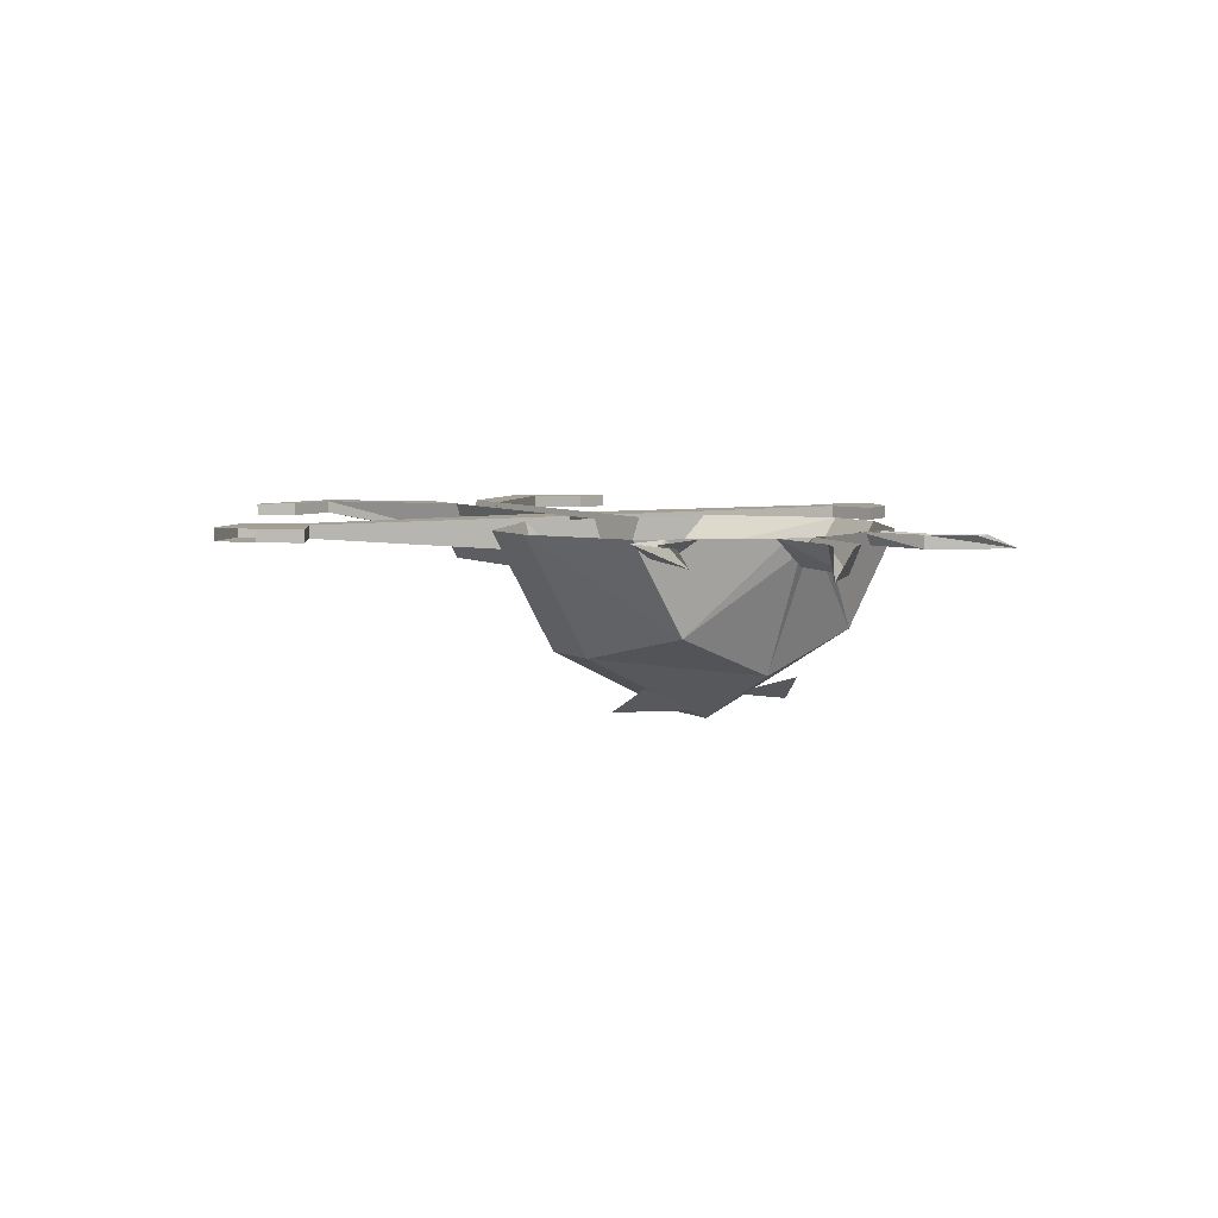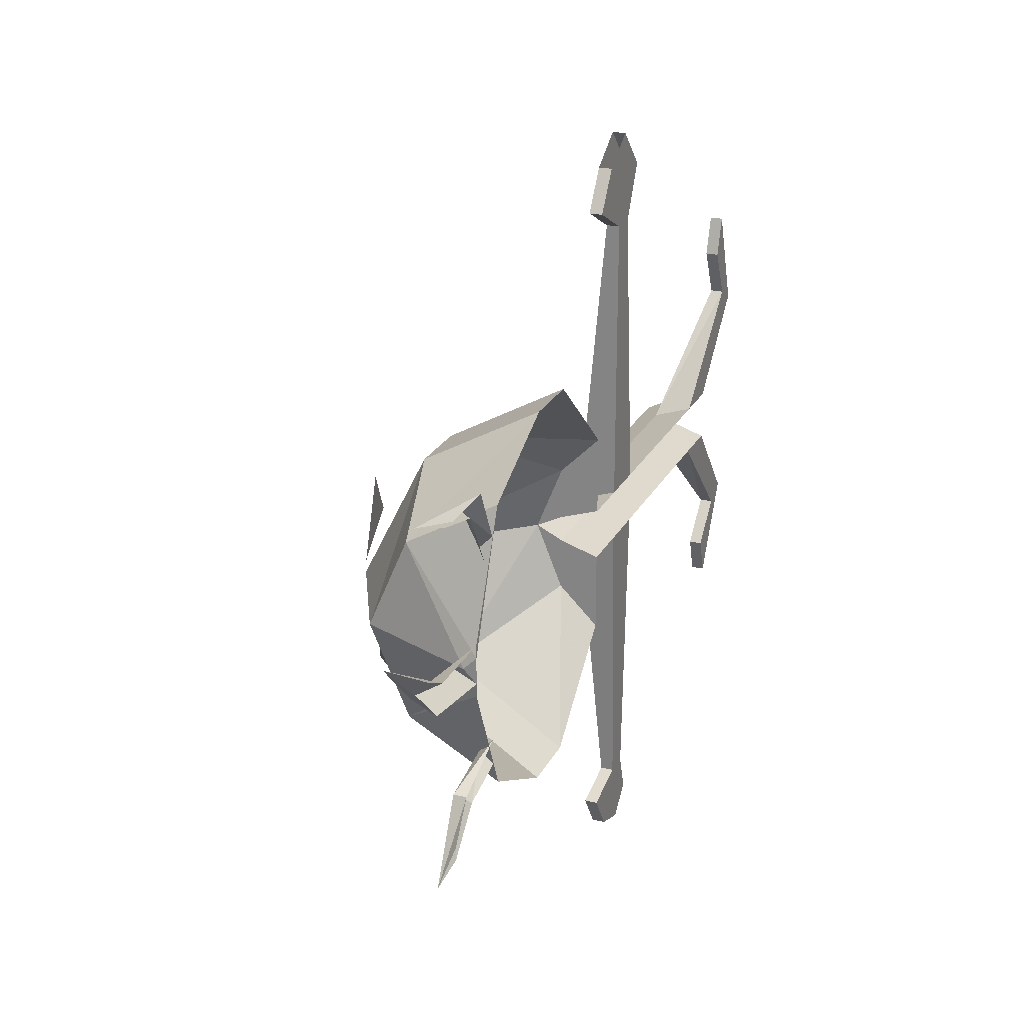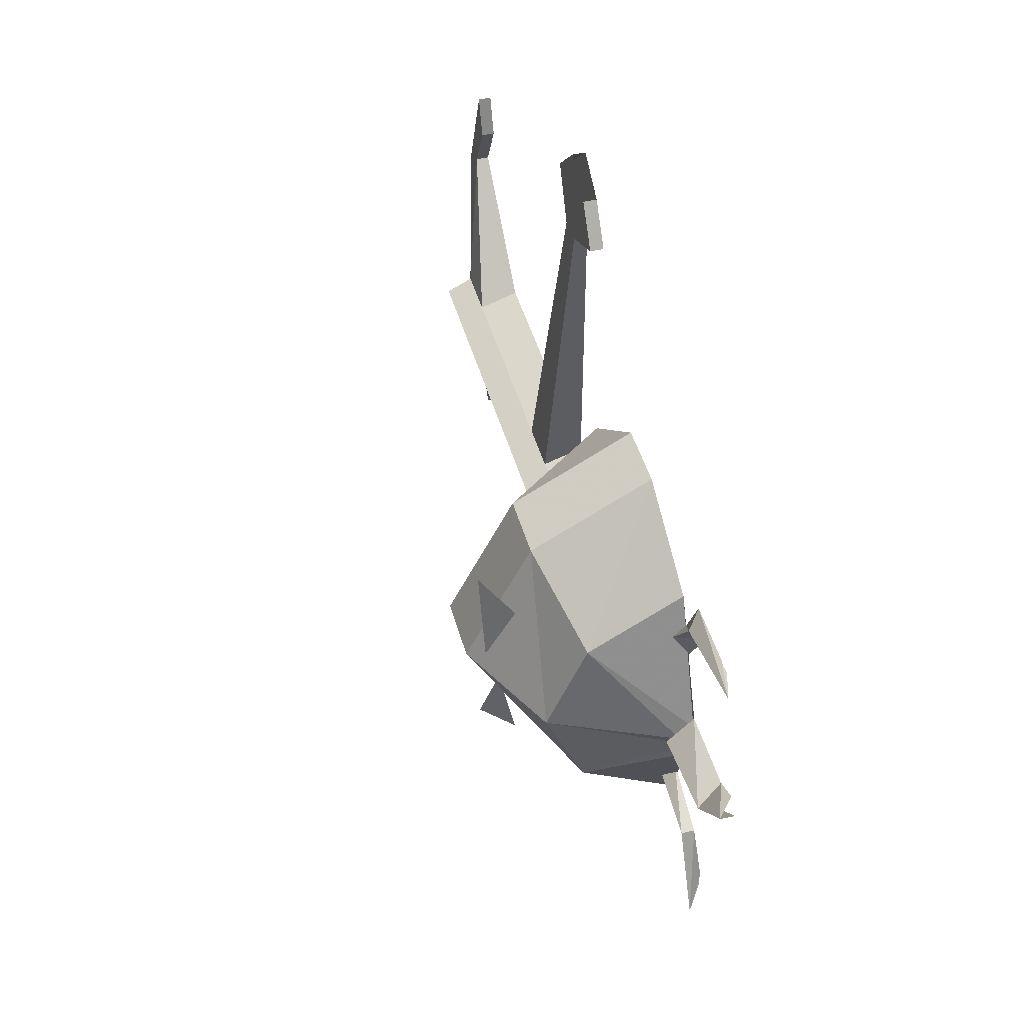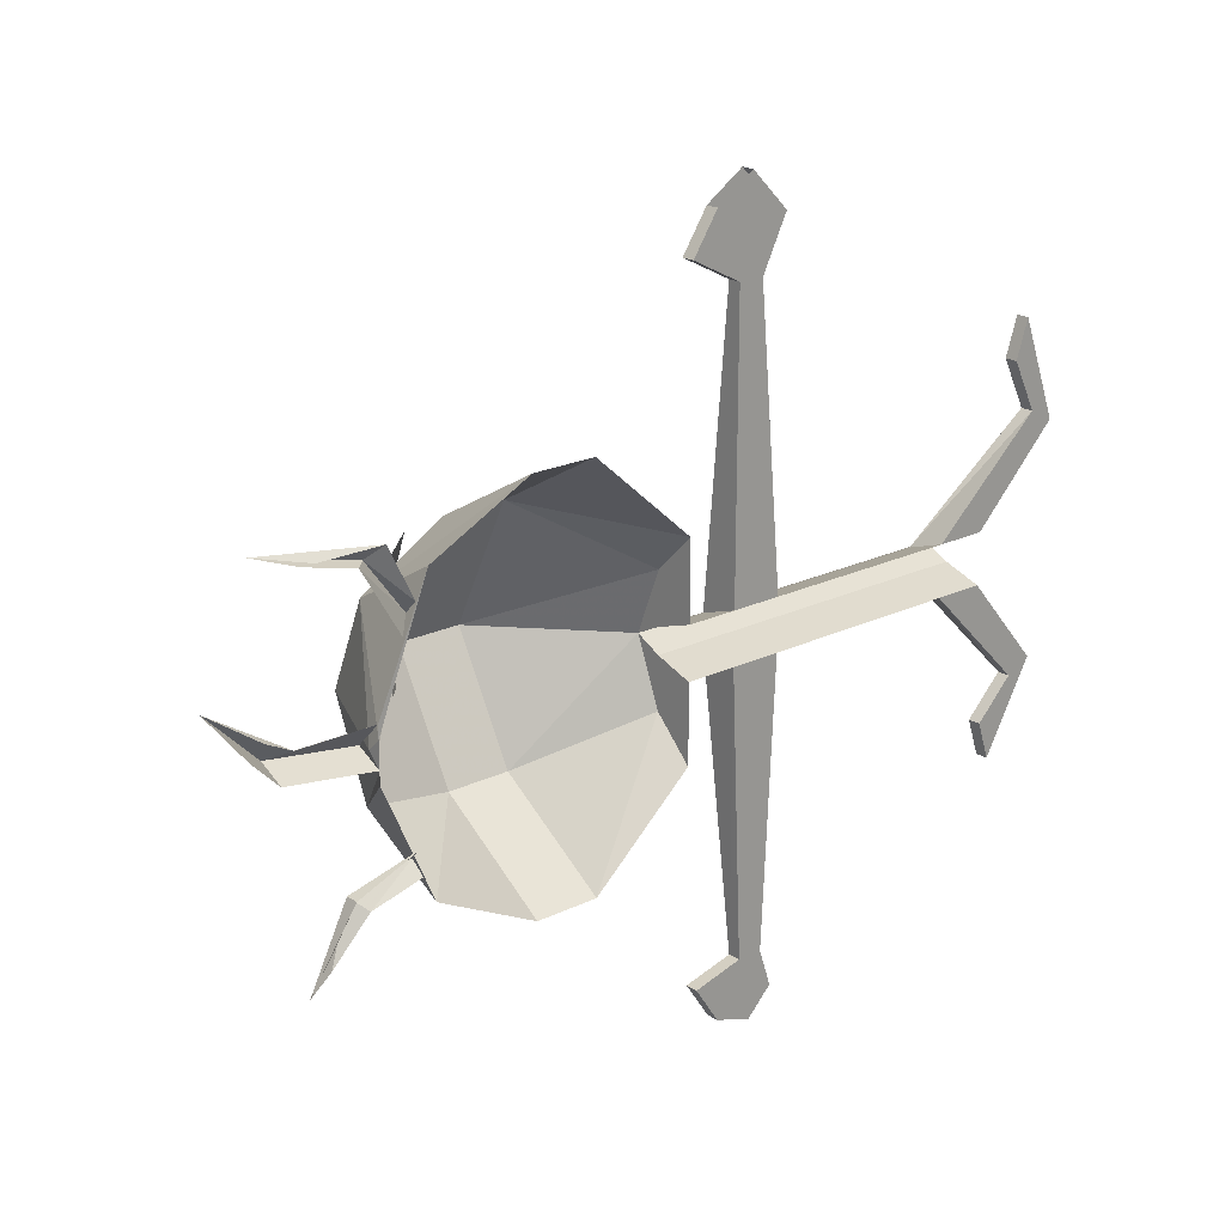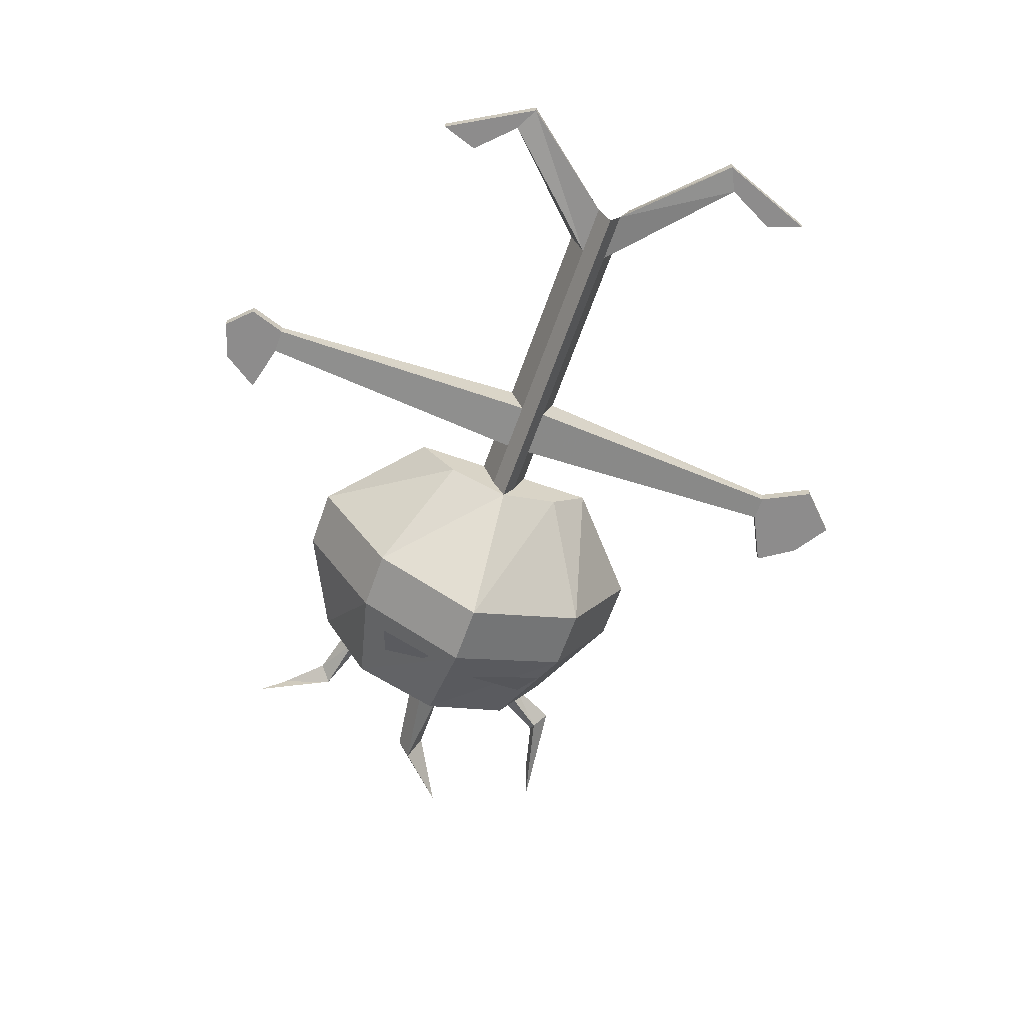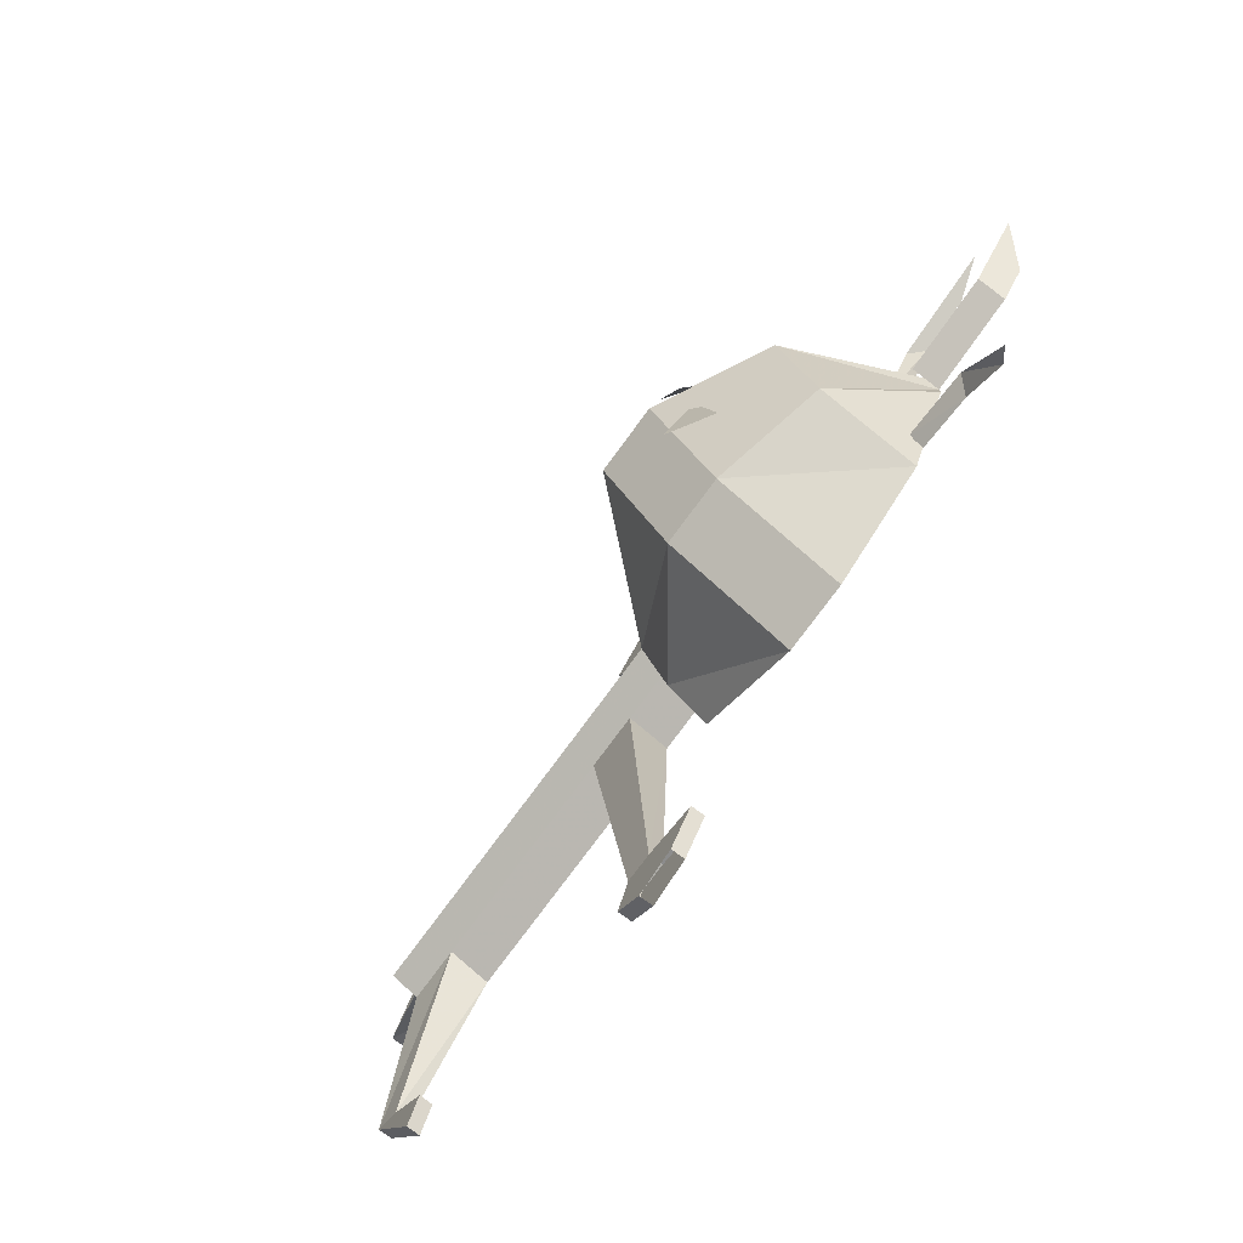
<metadata>
{"format":"obj","ext":"obj","renderer":"f3d","projection":"perspective","resolution":1024,"background":"white","views":[{"elev":5.8,"azim":60.0,"up":"+Y"},{"elev":23.6,"azim":111.5,"up":"+Z"},{"elev":46.1,"azim":74.7,"up":"+Z"},{"elev":20.6,"azim":138.8,"up":"+Z"},{"elev":-64.3,"azim":-109.5,"up":"+Y"},{"elev":-77.1,"azim":53.6,"up":"+Z"}]}
</metadata>
<code>
v -0.0625 -0.007812 0.2188
v 0 -0.007812 0.2031
v -0.01562 -0.007812 0.2266
v -0.03906 -0.007812 0.2422
v -0.0625 0 0.2188
v -0.04688 0 0.1875
v -0.04688 -0.007812 0.1875
v -0.03125 -0.007812 0.1875
v 0 0 0.2031
v -0.01562 0 0.2266
v -0.03906 0 0.2422
v -0.03125 0 0.1875
v -0.03125 0 0.01562
v -0.0625 0 0.01562
v -0.03125 -0.02344 0.007812
v 0 -0.02344 0.007812
v 0 0 0.01562
v 0 -0.02344 0.03906
v 0 0 0.0625
v 0.0625 -0.07031 0.07812
v 0.0625 0 0.1172
v 0.1016 -0.07031 0.07812
v 0.1016 0 0.1172
v 0.1641 -0.05469 0.05469
v 0.1641 0 0.08594
v 0.1953 0 0.007812
v 0.1953 0 0.01562
v 0.1953 0 -0.007812
v 0.1953 0 0
v 0.1953 -0.007812 0
v 0.1641 -0.07812 0
v 0.1641 -0.05469 -0.05469
v 0.1953 0 -0.01562
v -0.0625 -0.02344 0.007812
v -0.1875 0 0.01562
v -0.1875 -0.02344 0.007812
v -0.0625 -0.03906 0
v -0.03125 -0.03906 0
v 0 -0.03906 0
v 0.0625 -0.1094 0
v 0.1016 -0.1094 0
v -0.03125 -0.02344 -0.007812
v -0.0625 -0.02344 -0.007812
v -0.05469 -0.007812 -0.1875
v -0.03906 -0.007812 -0.1875
v -0.03125 0 -0.01562
v 0 0 -0.01562
v 0 -0.02344 -0.007812
v -0.0625 0 -0.01562
v -0.1875 -0.02344 -0.007812
v -0.1875 0 -0.01562
v -0.2188 -0.02344 -0.007812
v -0.2188 0 -0.01562
v -0.03906 0 -0.1875
v -0.05469 0 -0.1875
v -0.0625 0 -0.2109
v -0.0625 -0.007812 -0.2109
v -0.007812 0 -0.1953
v -0.02344 0 -0.2188
v -0.04688 0 -0.2266
v -0.04688 -0.007812 -0.2266
v -0.007812 -0.007812 -0.1953
v -0.02344 -0.007812 -0.2188
v -0.1875 -0.03906 0
v -0.2188 -0.02344 0.007812
v -0.2188 -0.03906 0
v -0.2656 -0.007812 -0.07031
v -0.25 -0.007812 -0.07812
v -0.25 0 -0.07812
v -0.2656 0 -0.07031
v -0.2344 0 -0.125
v -0.2344 -0.007812 -0.125
v -0.2266 0 -0.1016
v -0.2266 -0.007812 -0.1016
v -0.2188 0 0.01562
v -0.2734 -0.007812 0.07031
v -0.2734 0 0.07031
v -0.2578 0 0.07812
v -0.2578 -0.007812 0.07812
v -0.2422 -0.007812 0.1094
v -0.25 -0.007812 0.1328
v -0.25 0 0.1328
v -0.2422 0 0.1094
v 0 -0.02344 -0.03906
v 0.0625 -0.07031 -0.07031
v 0.1016 -0.07031 -0.07031
v 0 0 -0.0625
v 0.0625 0 -0.1172
v 0.1016 0 -0.1172
v 0.1641 0 -0.08594
v 0.1953 -0.007812 0.09375
v 0.1875 0 0.1016
v 0.1719 0 0.07031
v 0.1719 -0.007812 0.0625
v 0.2031 0 0.09375
v 0.2344 0 0.1016
v 0.2578 -0.007812 0.1094
v 0.2266 0 0.1016
v 0.1797 0 0.05469
v 0.2109 -0.007812 -0.07031
v 0.2109 0 -0.07031
v 0.1719 0 -0.05469
v 0.1719 -0.007812 -0.0625
v 0.2031 0 -0.07812
v 0.2266 0 -0.1016
v 0.2344 -0.007812 -0.1172
v 0.2266 0 -0.09375
v 0.1719 0 -0.07031
v 0.25 -0.01562 0.007812
v 0.2422 0 0.01562
v 0.1953 -0.01562 0
v 0.25 0 0
v 0.2656 0 0.01562
v 0.2812 -0.01562 0.03906
v 0.2578 0 0.02344
v 0.125 -0.08594 -0.04688
v 0.1172 -0.09375 -0.007812
v 0.1016 -0.1016 -0.05469
v 0.1016 -0.1016 0.0625
v 0.1172 -0.1016 0.01562
v 0.125 -0.08594 0.05469
f 1 2 3
f 1 3 4
f 1 4 5
f 1 5 6
f 1 6 7
f 1 7 2
f 2 7 8
f 2 8 9
f 2 9 10
f 2 10 3
f 9 5 11
f 9 11 10
f 5 4 11
f 5 9 12
f 5 12 6
f 6 12 13
f 6 13 14
f 6 14 7
f 6 7 12
f 12 7 8
f 12 8 15
f 12 15 13
f 13 15 14
f 13 14 15
f 13 15 16
f 13 16 17
f 9 8 12
f 34 15 8
f 34 8 7
f 34 7 14
f 34 14 15
f 34 15 14
f 34 14 35
f 34 35 36
f 34 36 37
f 34 37 38
f 34 38 15
f 15 38 39
f 15 39 16
f 42 43 44
f 42 44 45
f 42 45 46
f 42 46 47
f 42 47 48
f 42 48 38
f 42 38 37
f 42 37 43
f 42 43 46
f 46 43 49
f 49 43 50
f 49 50 51
f 51 50 52
f 51 52 53
f 49 46 54
f 49 54 55
f 49 55 43
f 43 55 44
f 44 55 56
f 44 56 57
f 44 57 45
f 44 45 54
f 44 54 55
f 55 54 58
f 55 58 56
f 56 58 59
f 56 59 60
f 56 60 57
f 57 60 61
f 57 61 62
f 57 62 45
f 45 62 54
f 45 54 46
f 62 61 63
f 62 63 58
f 62 58 54
f 58 63 59
f 64 50 43
f 64 43 37
f 64 37 36
f 64 36 65
f 64 65 66
f 64 66 50
f 50 66 52
f 50 52 67
f 50 67 68
f 50 68 51
f 51 68 69
f 51 69 53
f 53 69 70
f 53 70 52
f 52 70 67
f 67 70 71
f 67 71 72
f 67 72 68
f 67 68 69
f 67 69 70
f 70 69 73
f 70 73 71
f 71 73 74
f 71 74 72
f 72 74 68
f 68 74 69
f 69 74 73
f 75 65 36
f 75 36 35
f 75 35 36
f 75 36 65
f 75 65 76
f 75 76 77
f 75 77 35
f 35 77 78
f 35 78 36
f 36 78 79
f 36 79 65
f 65 79 76
f 76 79 78
f 76 78 77
f 76 77 79
f 76 79 80
f 76 80 81
f 76 81 77
f 77 81 82
f 77 82 78
f 77 78 79
f 79 78 83
f 79 83 80
f 80 83 81
f 81 83 82
f 82 83 78
f 38 48 39
f 17 16 18
f 17 18 19
f 19 18 20
f 19 20 21
f 21 20 22
f 21 22 23
f 23 22 24
f 23 24 25
f 25 24 26
f 25 26 27
f 27 26 28
f 27 28 26
f 26 28 29
f 28 26 30
f 28 30 31
f 28 31 32
f 28 32 33
f 28 33 28
f 28 28 30
f 16 39 18
f 18 39 40
f 18 40 20
f 20 40 41
f 20 41 22
f 22 41 31
f 22 31 24
f 24 31 30
f 24 30 26
f 39 48 84
f 39 84 85
f 39 85 40
f 40 85 86
f 40 86 41
f 41 86 32
f 41 32 31
f 48 47 87
f 48 87 84
f 84 87 88
f 84 88 85
f 85 88 89
f 85 89 86
f 86 89 90
f 86 90 32
f 32 90 33
f 91 92 93
f 91 93 94
f 91 94 95
f 91 95 96
f 91 96 97
f 91 97 92
f 92 97 98
f 95 94 99
f 100 101 102
f 100 102 103
f 100 103 104
f 100 104 105
f 100 105 106
f 100 106 101
f 101 106 107
f 104 103 108
f 109 110 27
f 109 27 111
f 109 111 112
f 109 112 113
f 109 113 114
f 109 114 110
f 110 114 115
f 112 111 28
f 116 117 118
f 119 120 121

</code>
